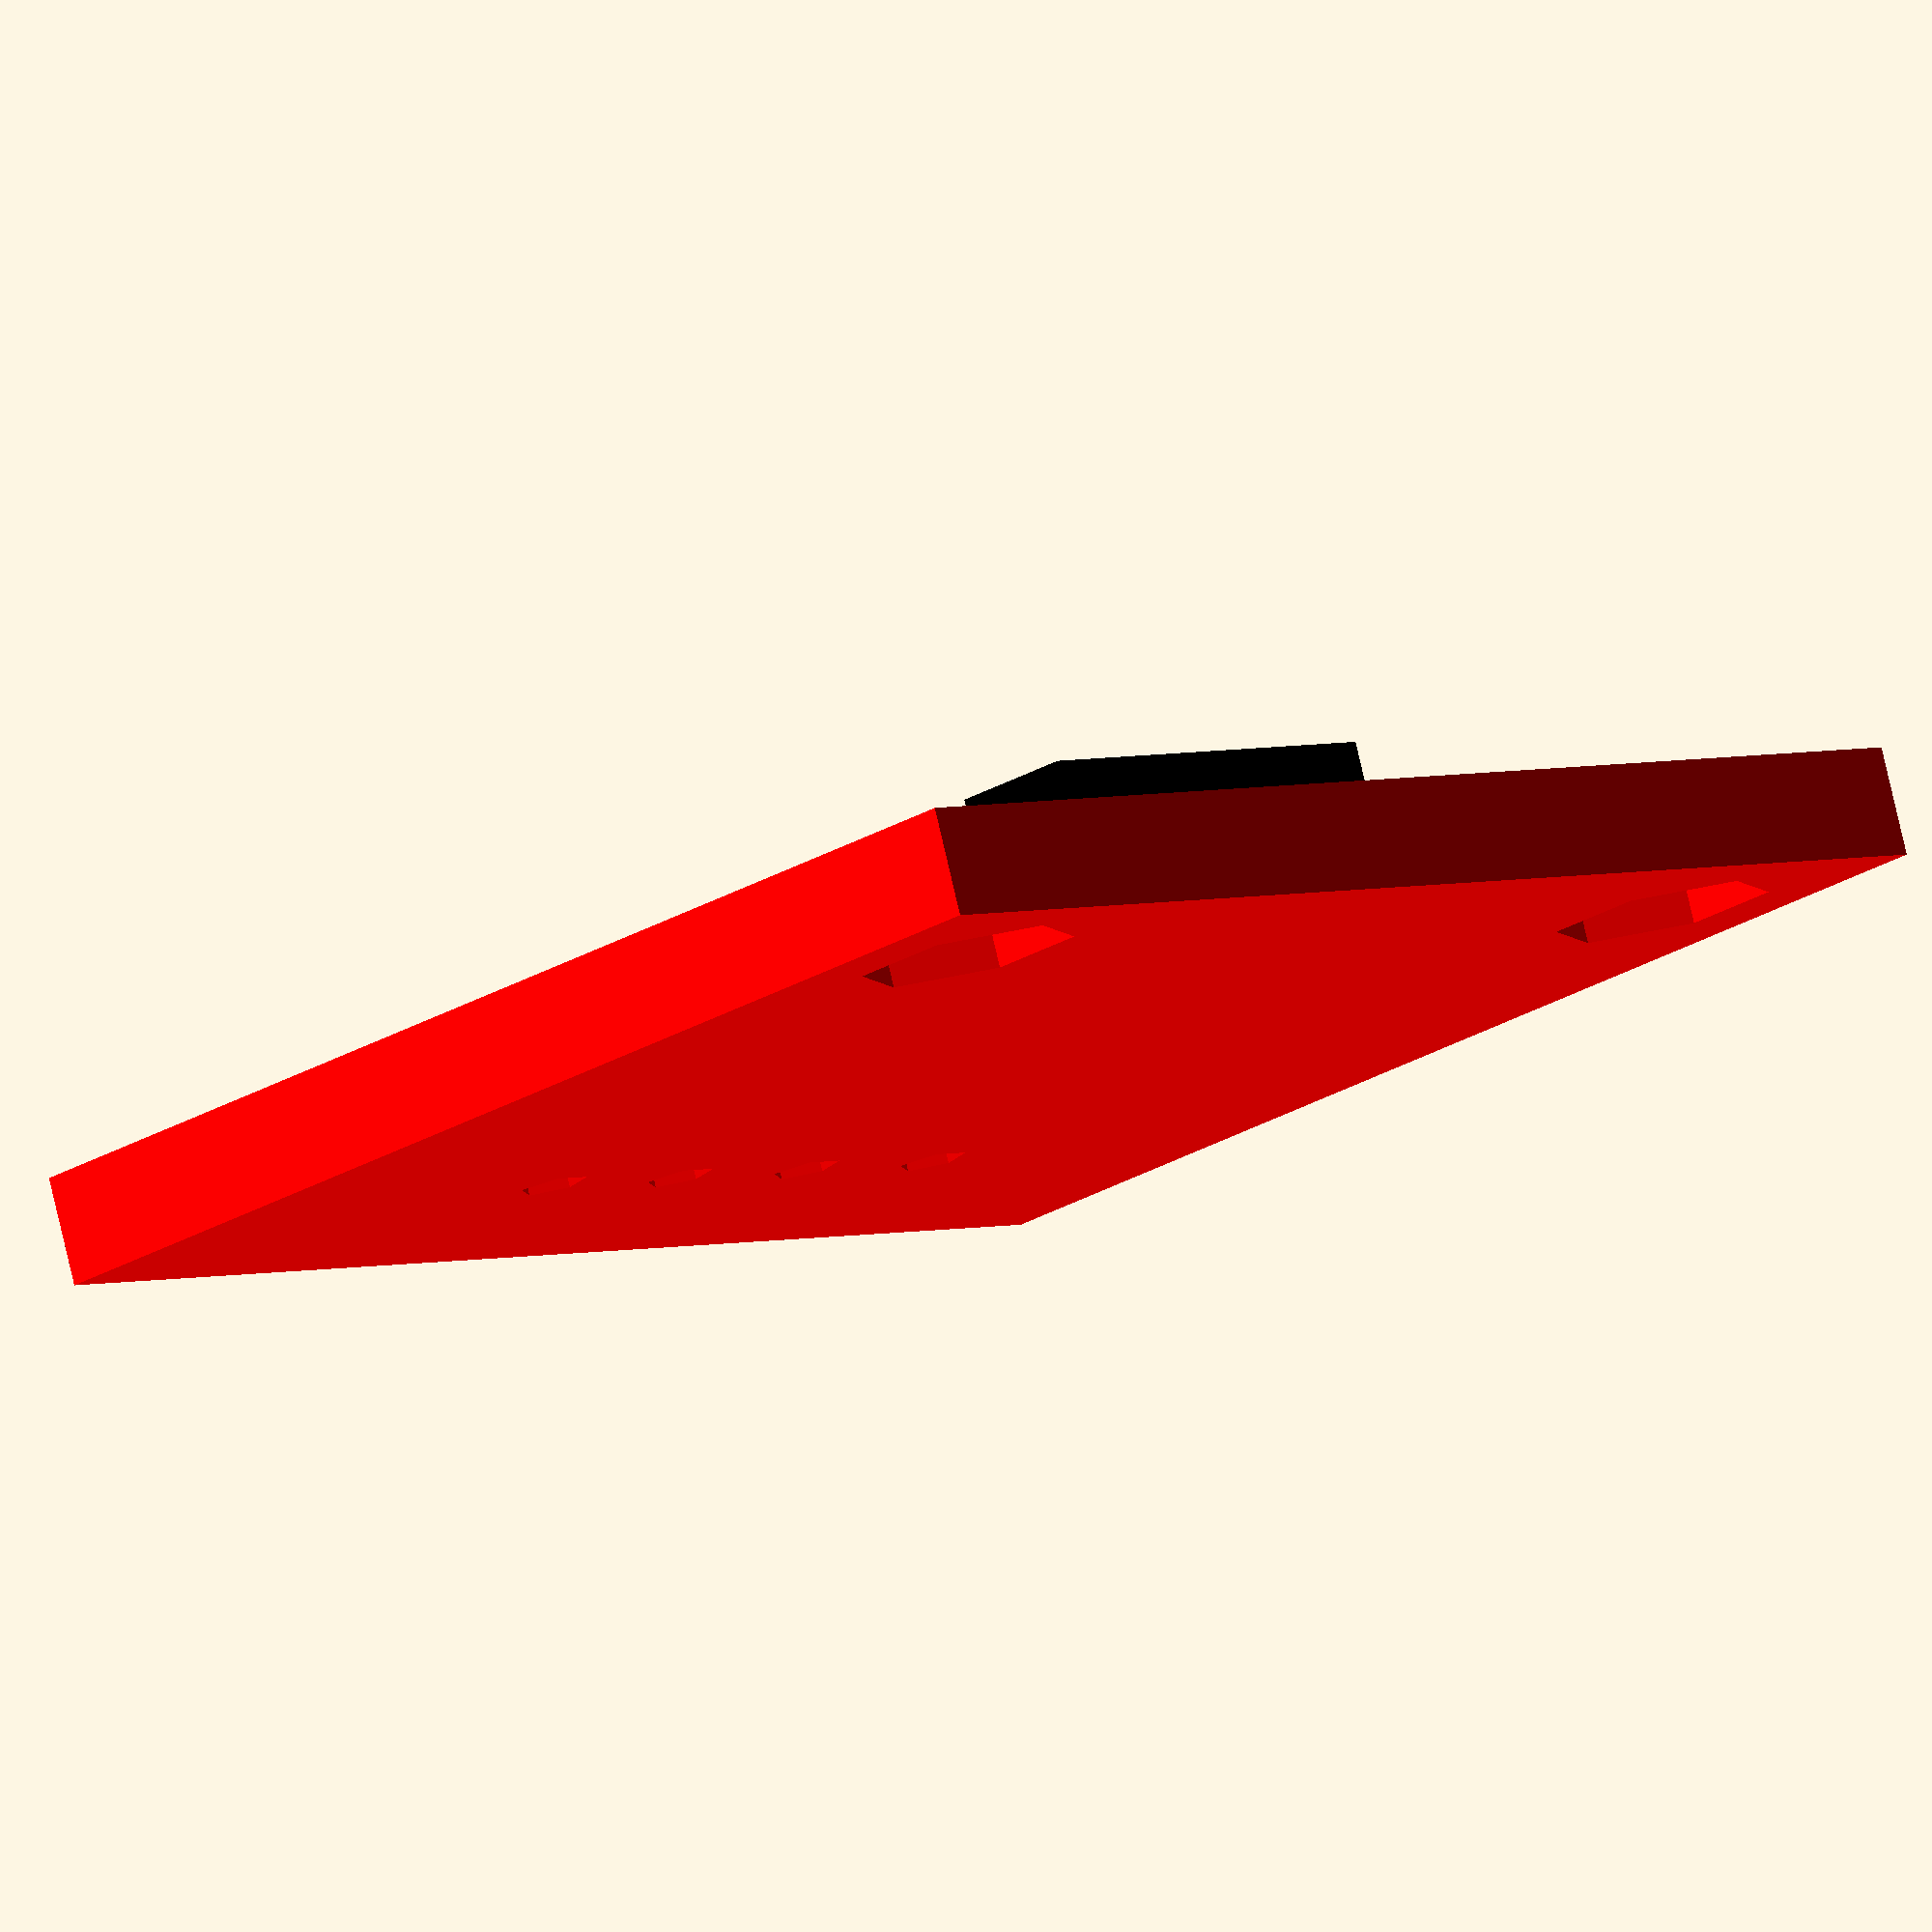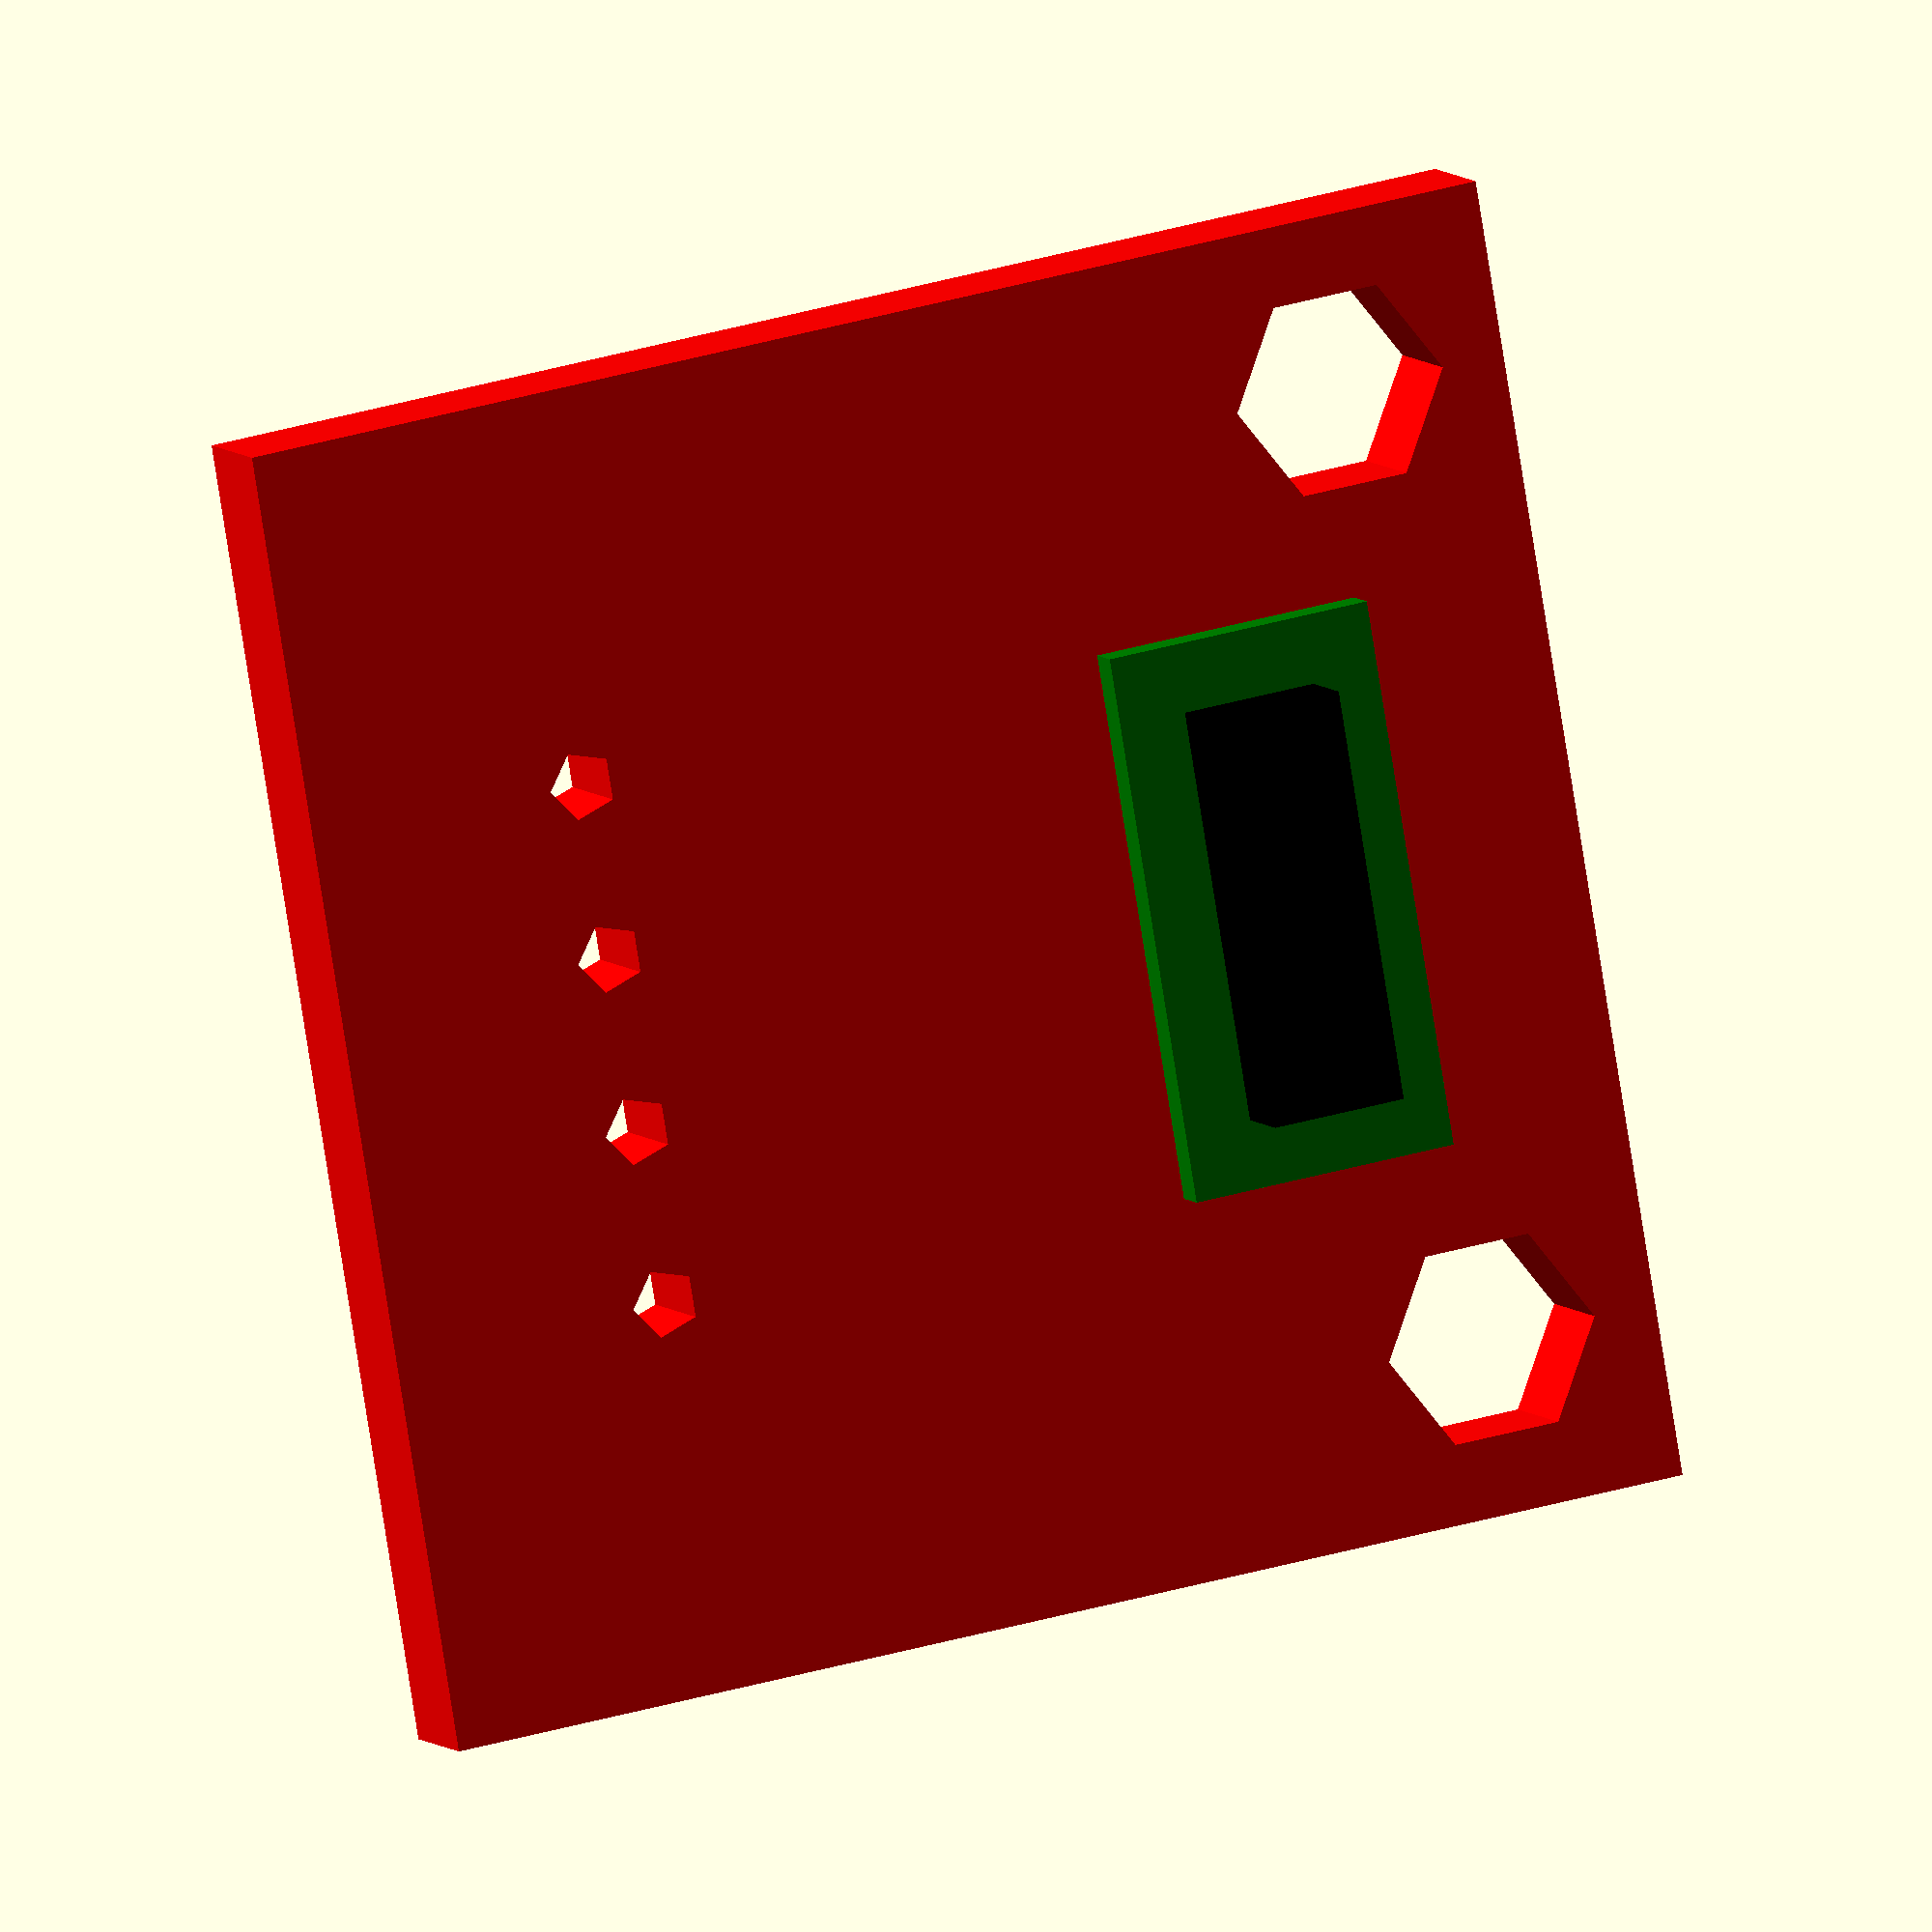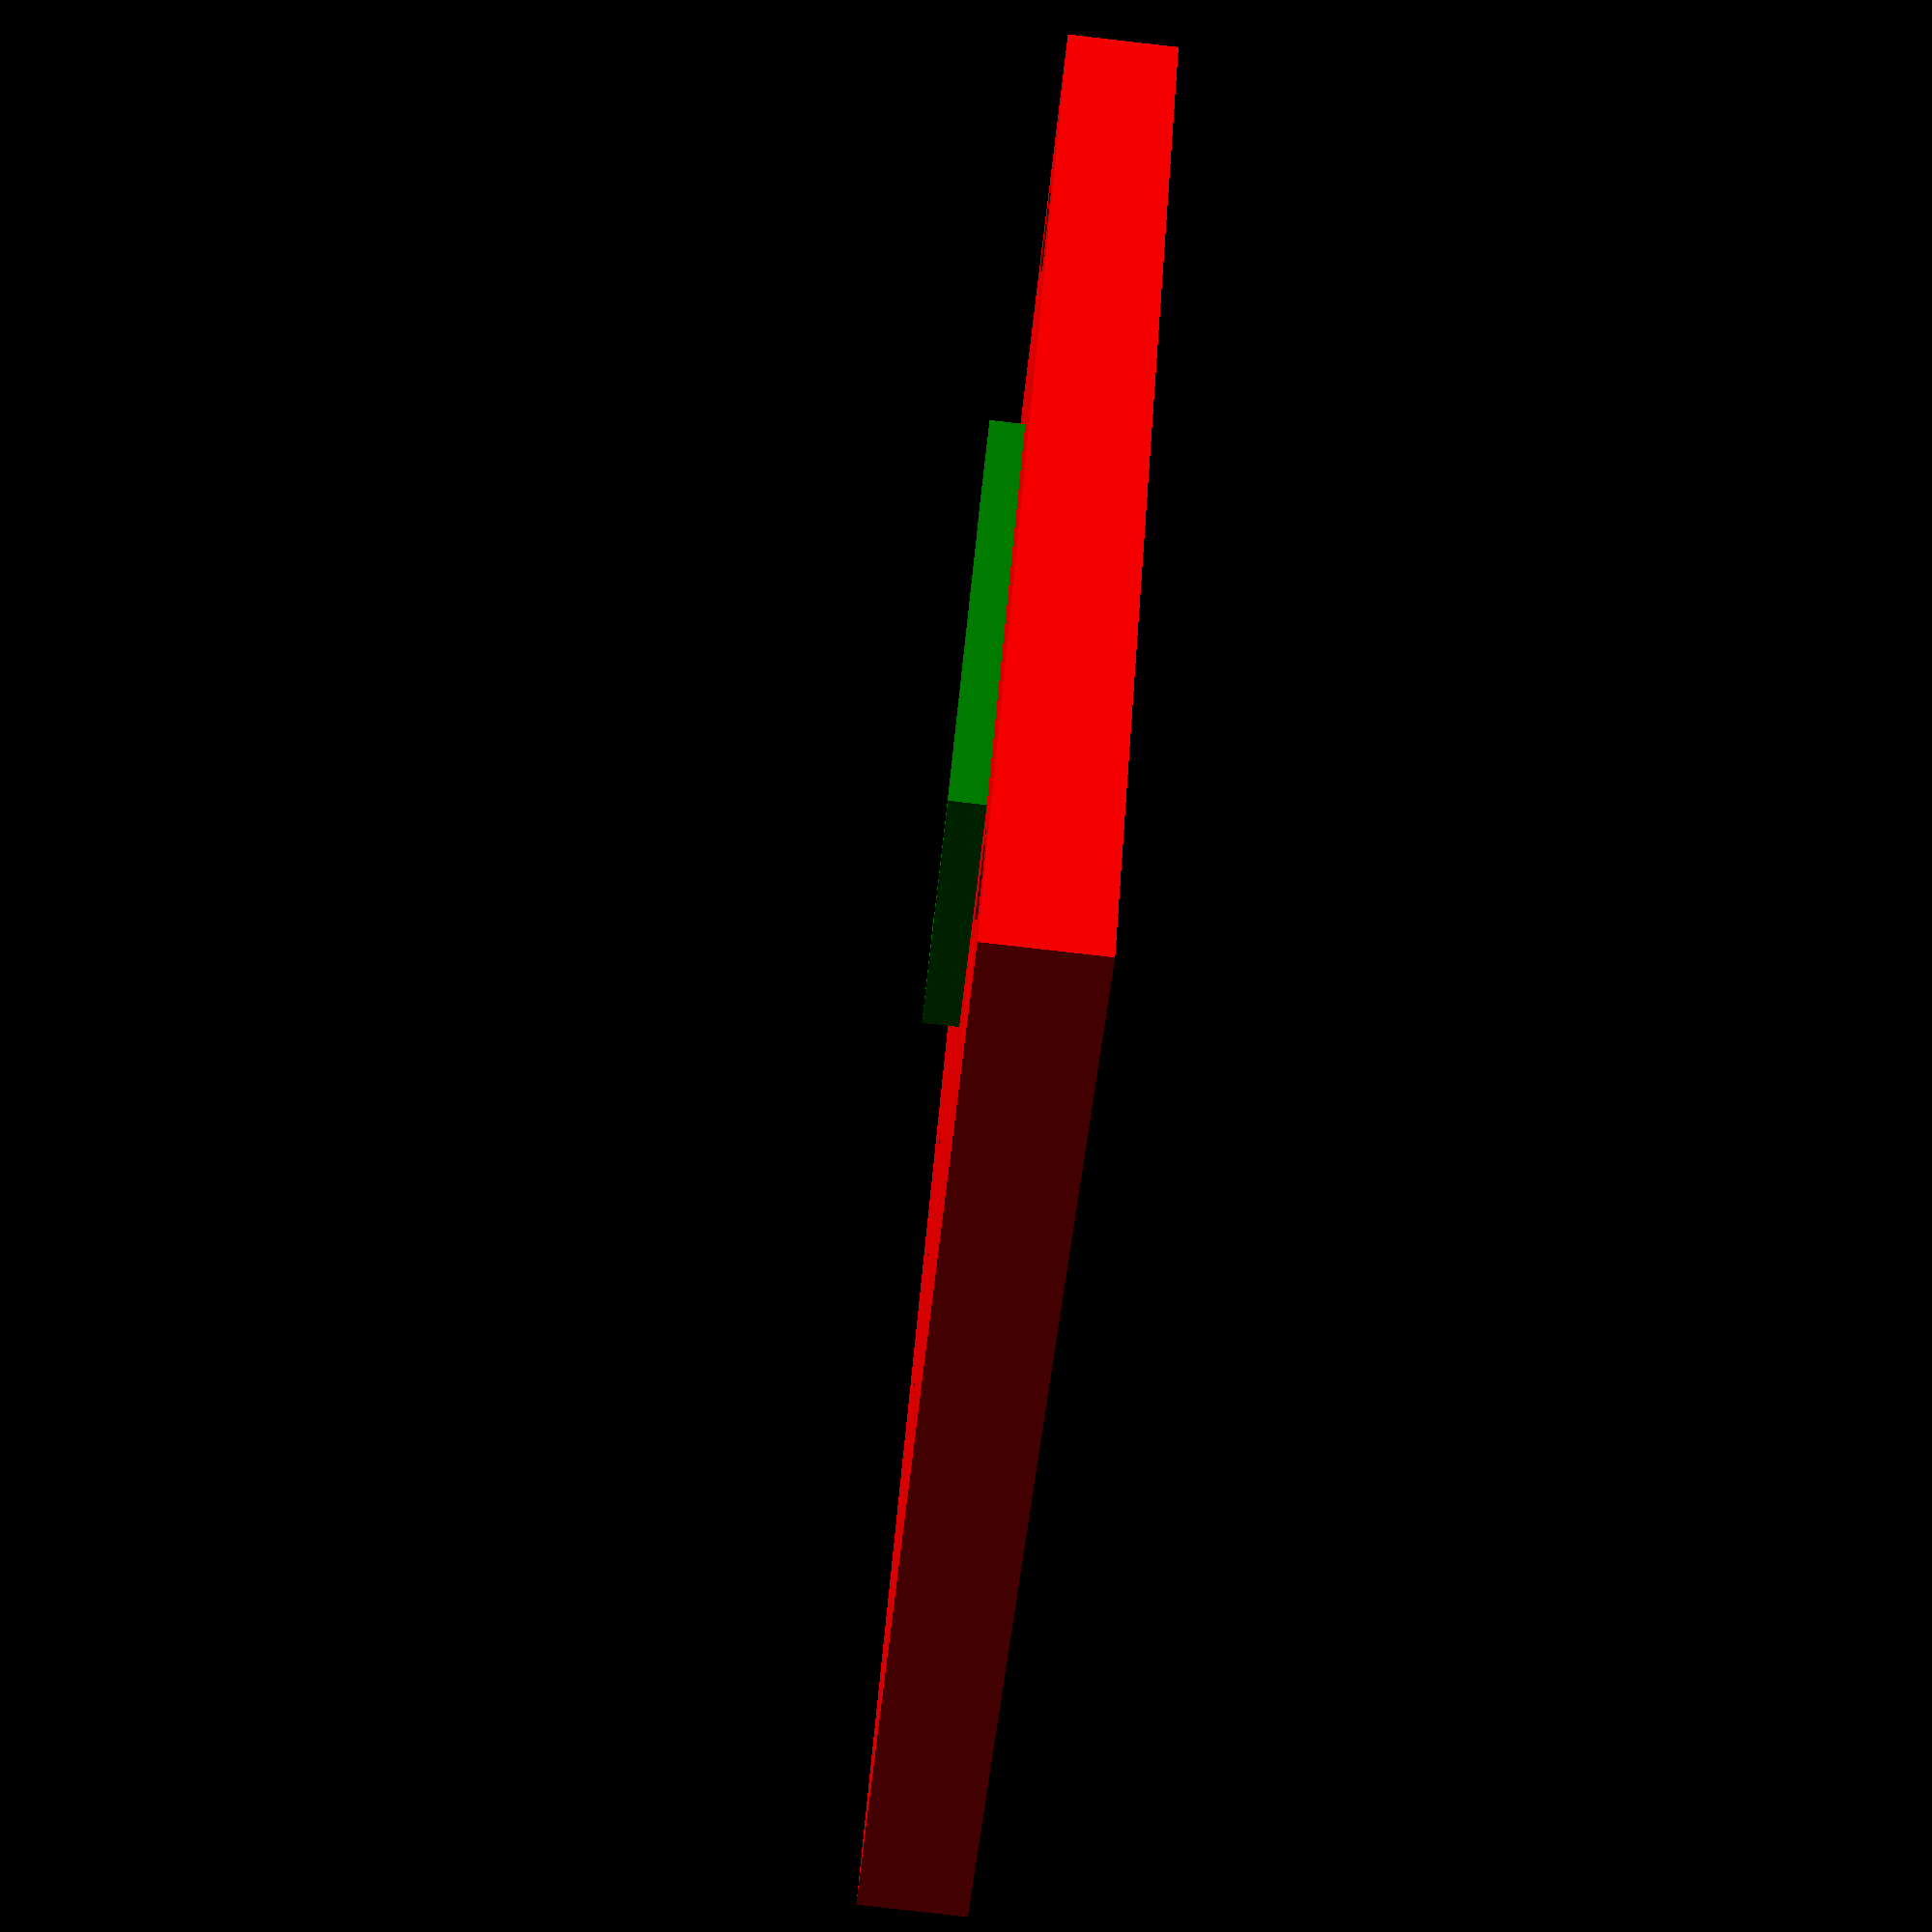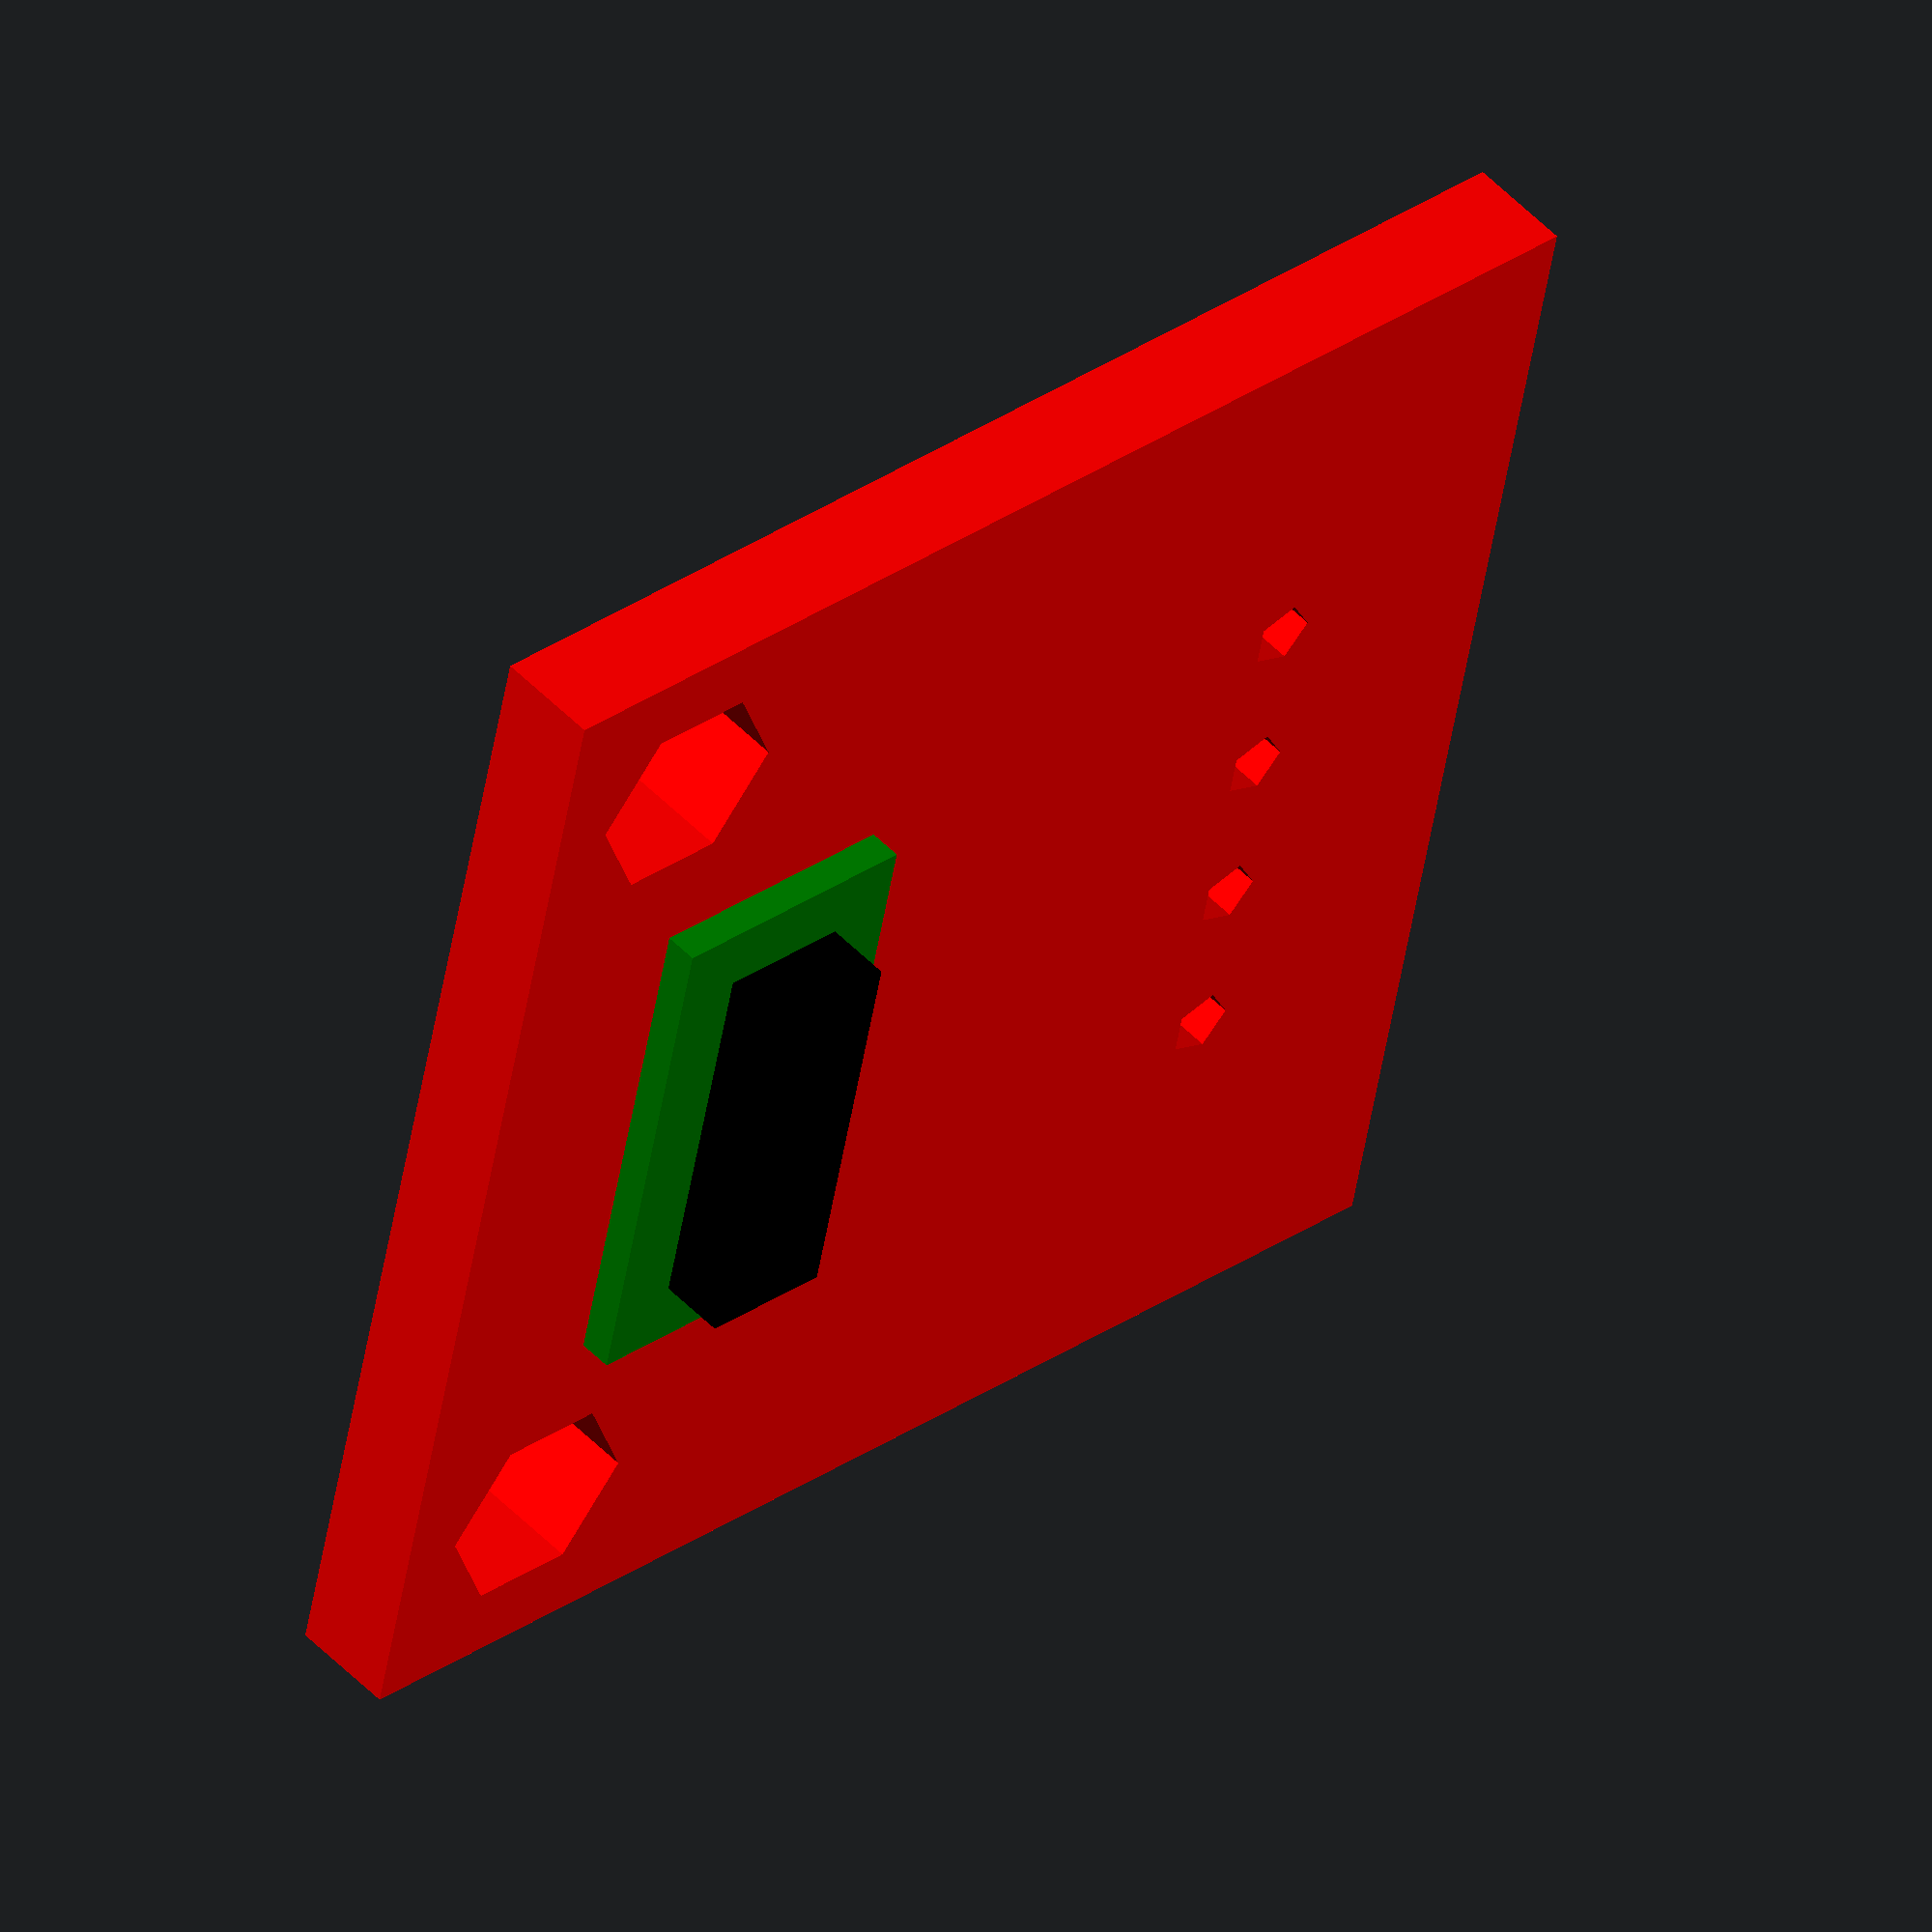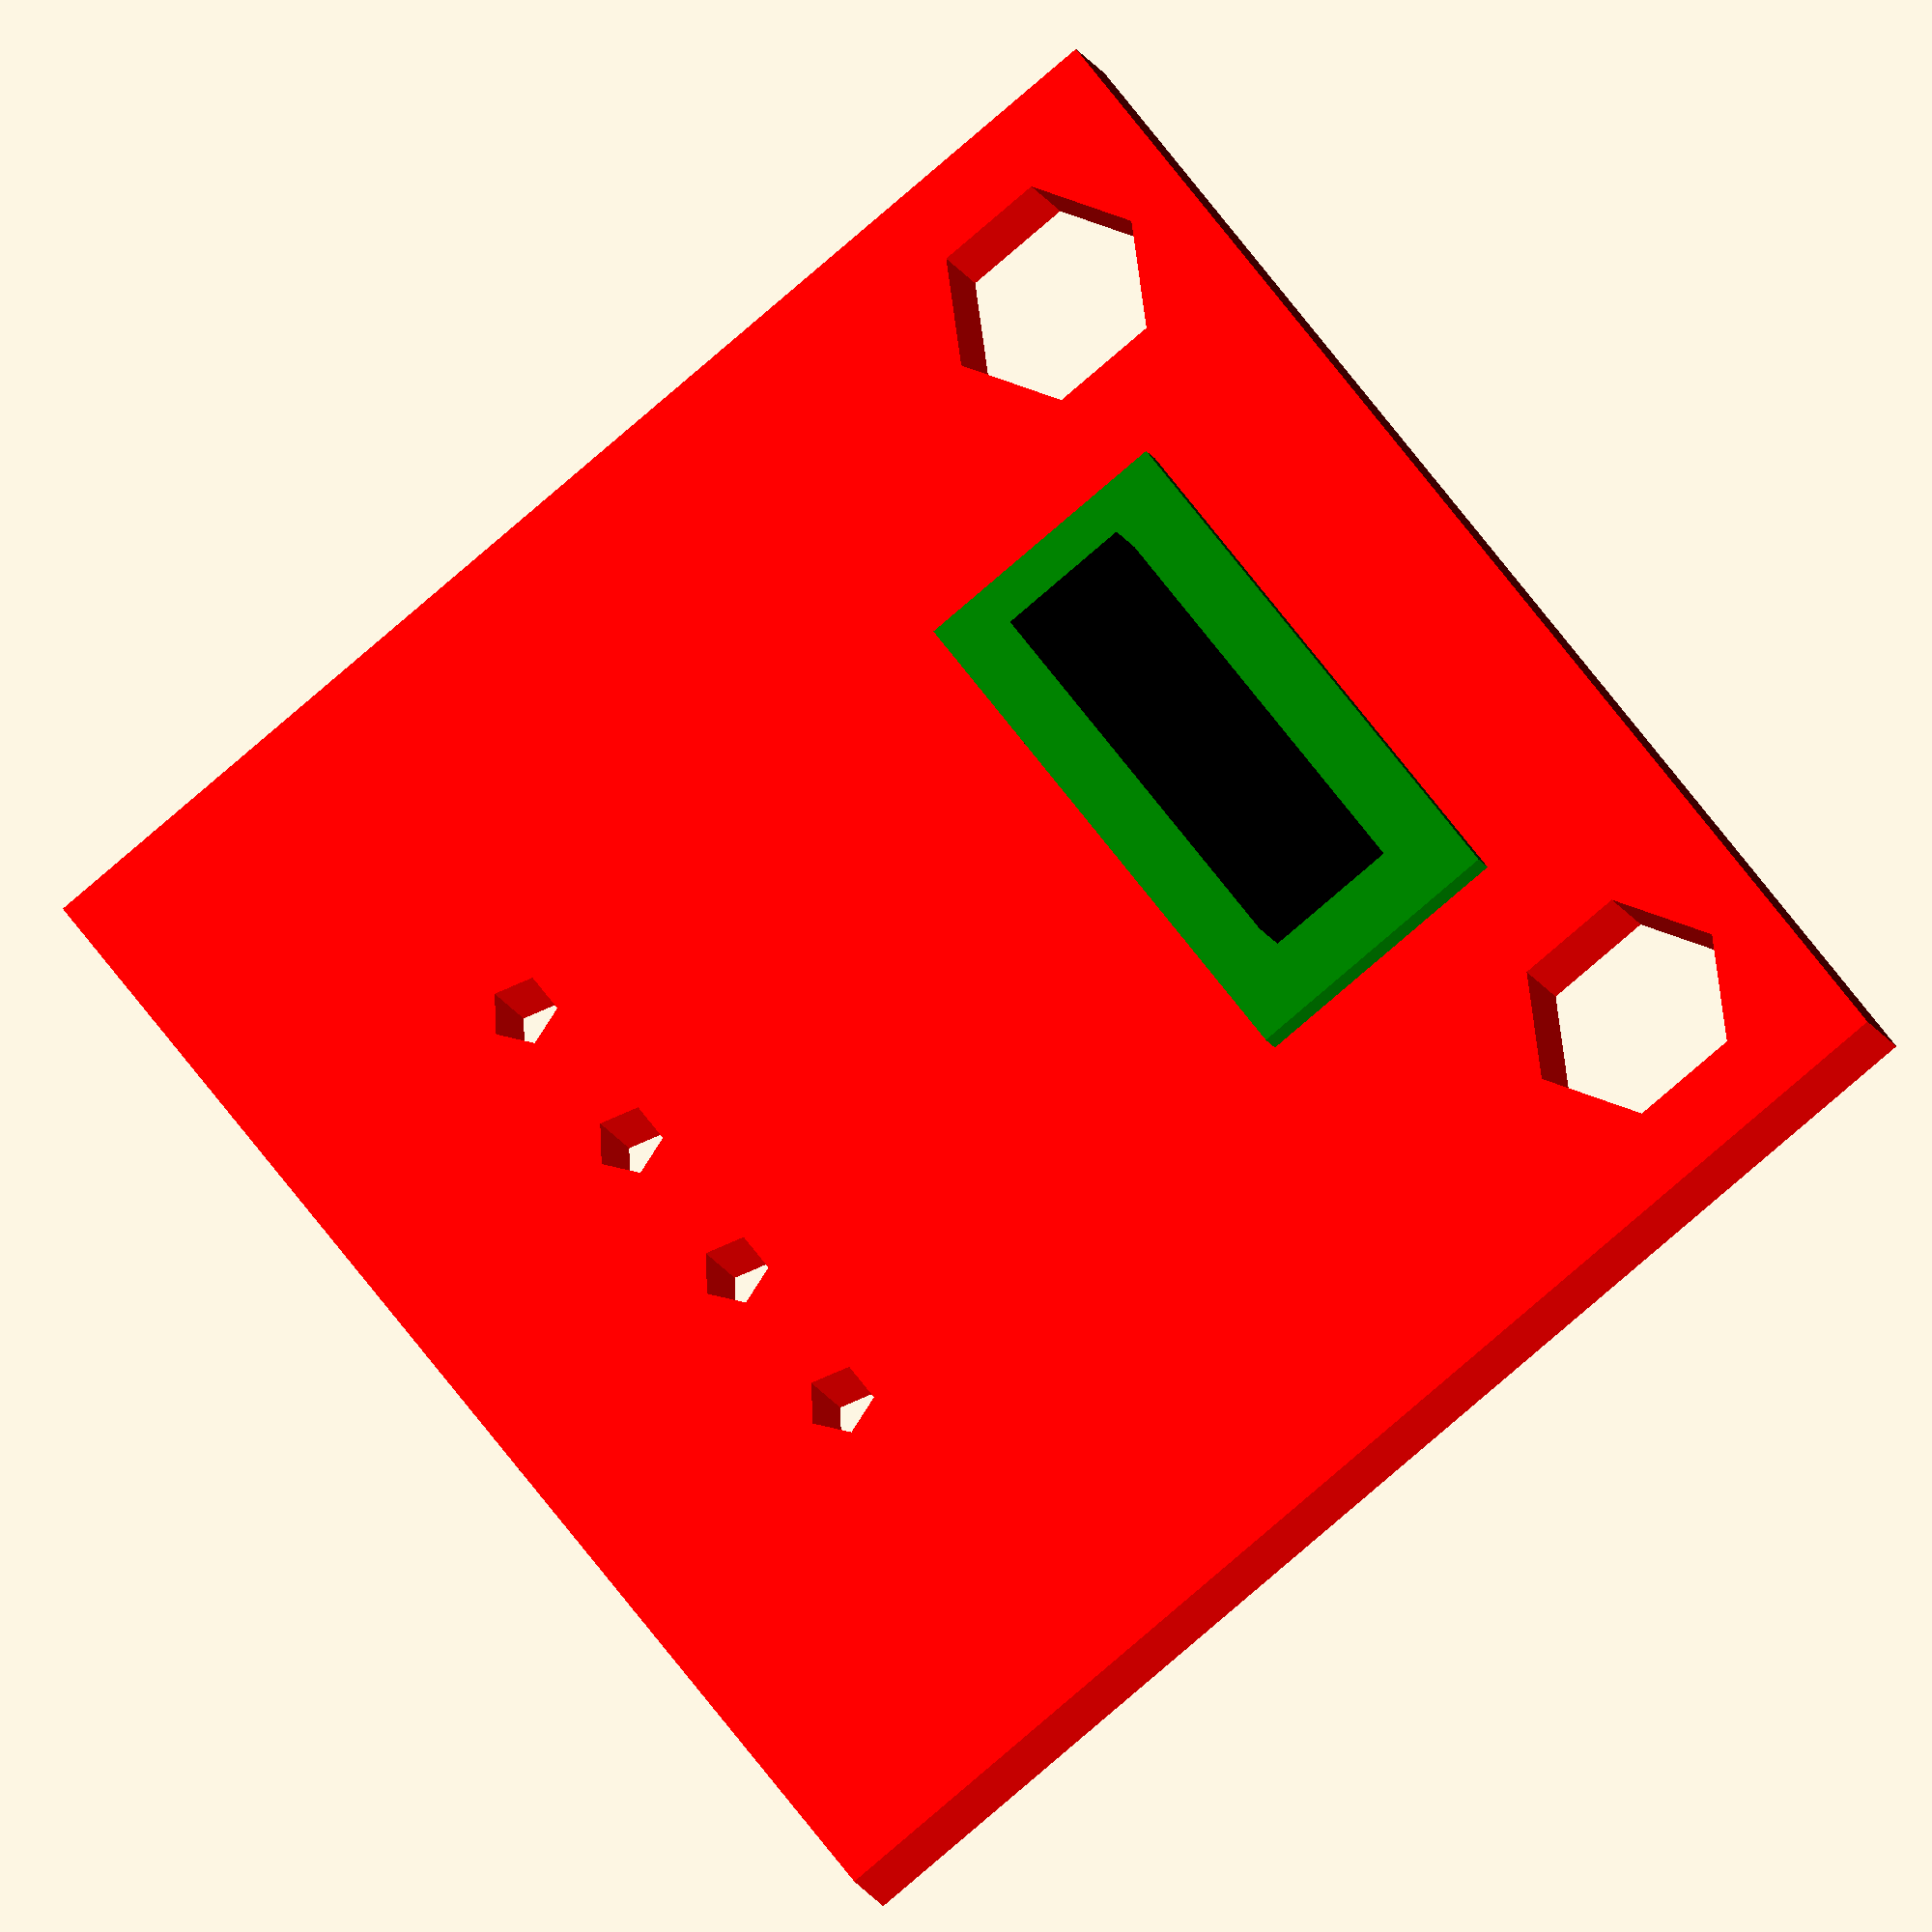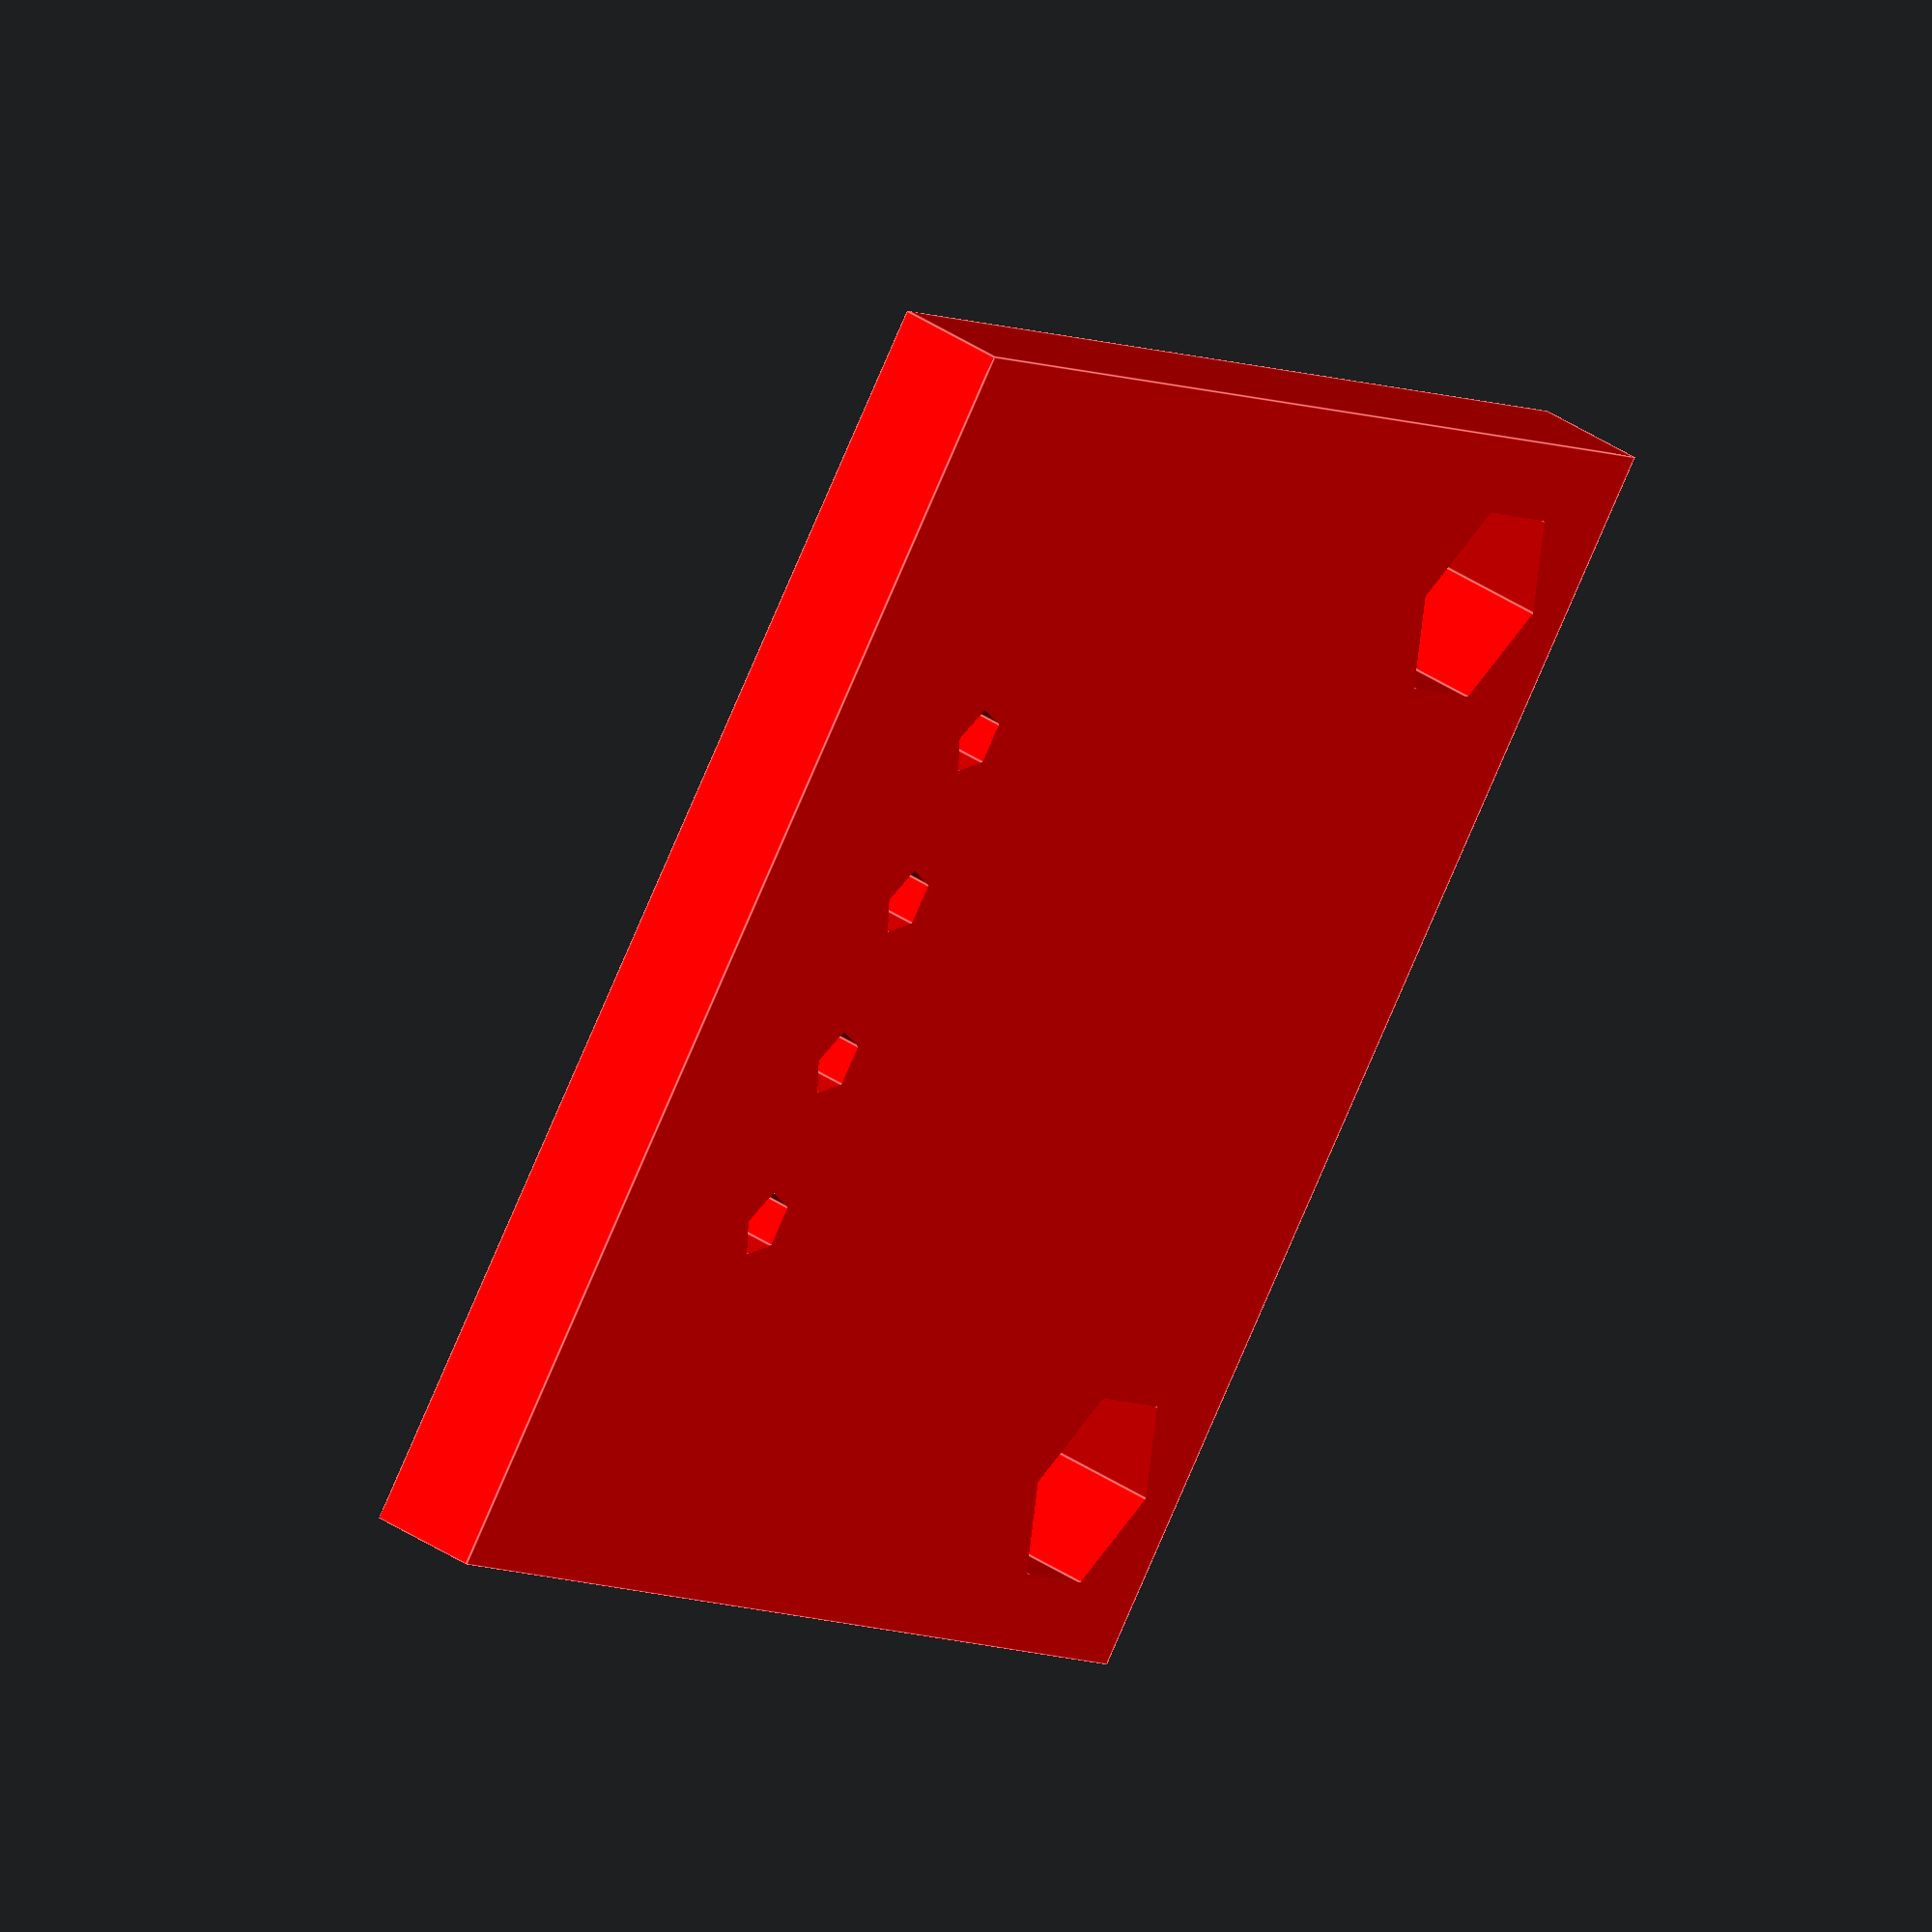
<openscad>
module SHT1x_Breakout_v13(){
	board_thickness = 1.600000;
	eta = 0.1;
	board_size = [19.050000,19.050000,board_thickness];
	board_origin = [0.000000,0.000000];
	union(){
		color("red")difference(){
			translate(board_origin)cube(board_size); //Board
			translate([2.540,16.510,-0.1])cylinder(r=1.600000, h=board_thickness+0.2); //Hole
			translate([2.540,2.540,-0.1])cylinder(r=1.600000, h=board_thickness+0.2); //Hole
			translate([14.859,13.335,-eta])cylinder(r=0.508000, h=board_thickness+eta*2); //1X04 1
			translate([14.859,10.795,-eta])cylinder(r=0.508000, h=board_thickness+eta*2); //1X04 2
			translate([14.859,8.255,-eta])cylinder(r=0.508000, h=board_thickness+eta*2); //1X04 3
			translate([14.859,5.715,-eta])cylinder(r=0.508000, h=board_thickness+eta*2); //1X04 4
		}
		translate([8.890,15.875,0])0603_CAP();  //C1 0.1uF
		translate([14.859,13.335,0])rotate([0,0,270])1X04();  //JP1 
		translate([17.399,12.065,0])rotate([0,0,90])0603_RES();  //R1 10K
		translate([17.399,6.985,0])rotate([0,0,270])0603_RES();  //R2 10K
		translate([15.367,17.018,0])rotate([0,0,135])SFE_NEW_WEBLOGO();  //U$1 LOGO-SFENEW
		translate([17.780,17.780,0])FIDUCIAL_1X2();  //U$2 FIDUCIAL1X2
		translate([5.080,1.270,0])FIDUCIAL_1X2();  //U$3 FIDUCIAL1X2
		translate([19.050,-8.890,0])CREATIVE_COMMONS();  //U$4 CREATIVE_COMMONS
		translate([4.826,9.525,0])rotate([0,0,180])SHT1X();  //U1 SHT1XSMD
	}
}

module SHT1X() {
    union(){
    color("green")cube([4,8,1],center=true);
    color("black")cube([2,6,3],center=true);
    }
}
SHT1x_Breakout_v13(); //Show module
//Created by generate-scad.ulp version 0.1

</openscad>
<views>
elev=279.9 azim=133.1 roll=346.9 proj=o view=wireframe
elev=353.2 azim=9.6 roll=158.8 proj=o view=wireframe
elev=84.4 azim=321.8 roll=263.5 proj=p view=solid
elev=309.5 azim=168.1 roll=138.3 proj=o view=solid
elev=13.2 azim=38.0 roll=195.0 proj=o view=wireframe
elev=318.4 azim=219.5 roll=308.6 proj=o view=edges
</views>
